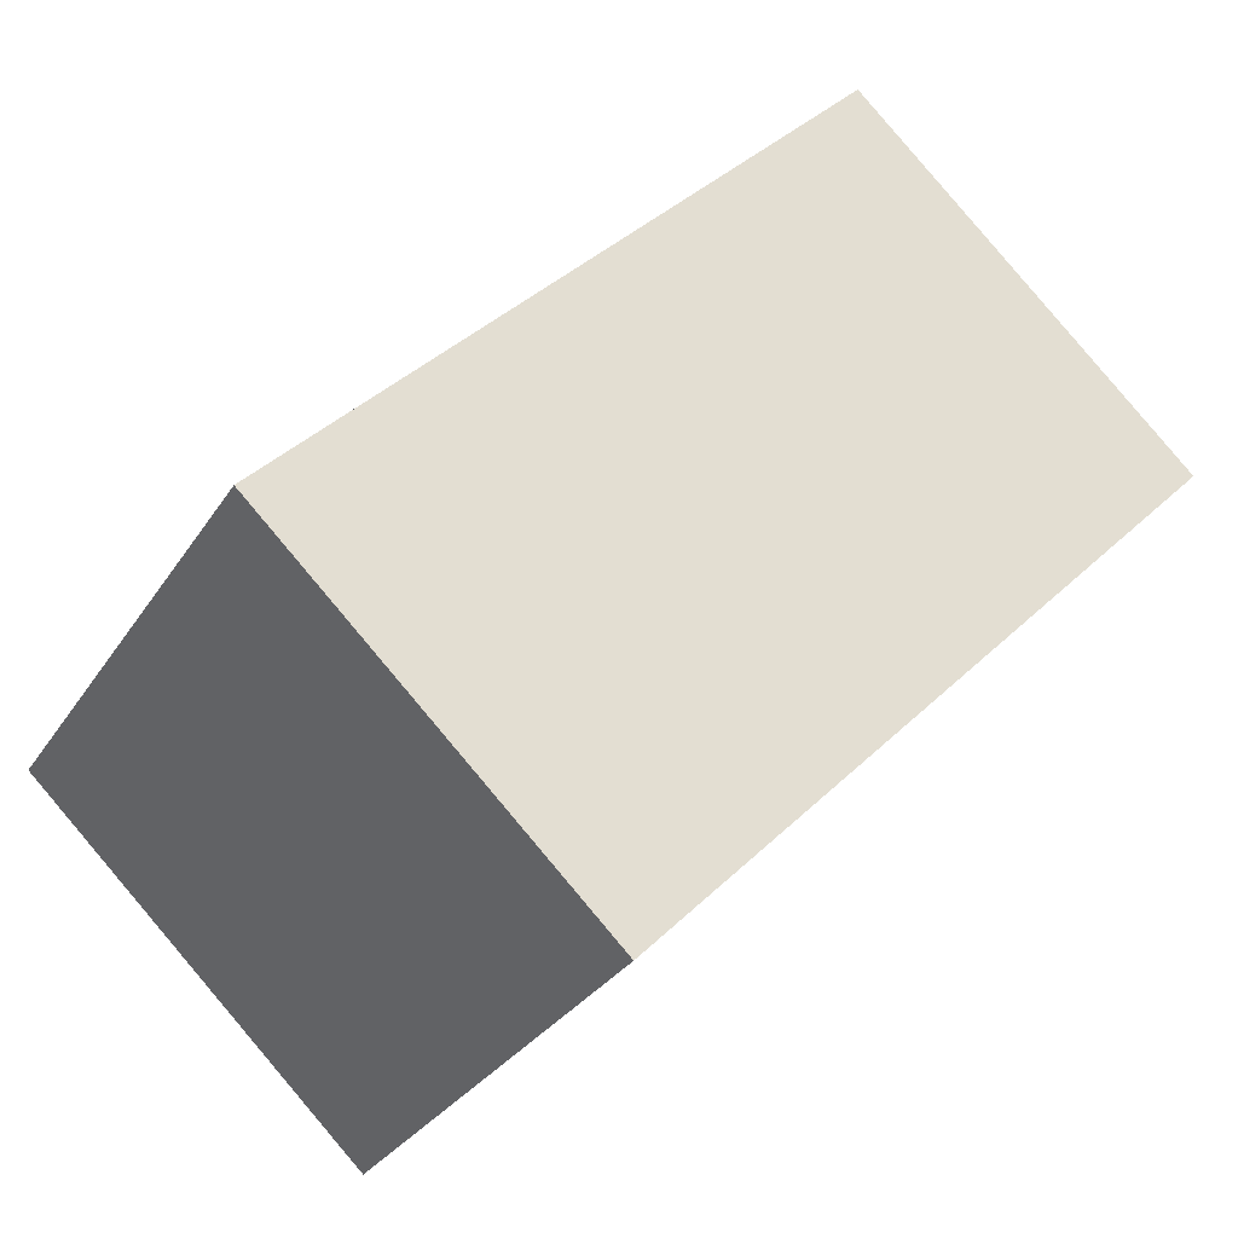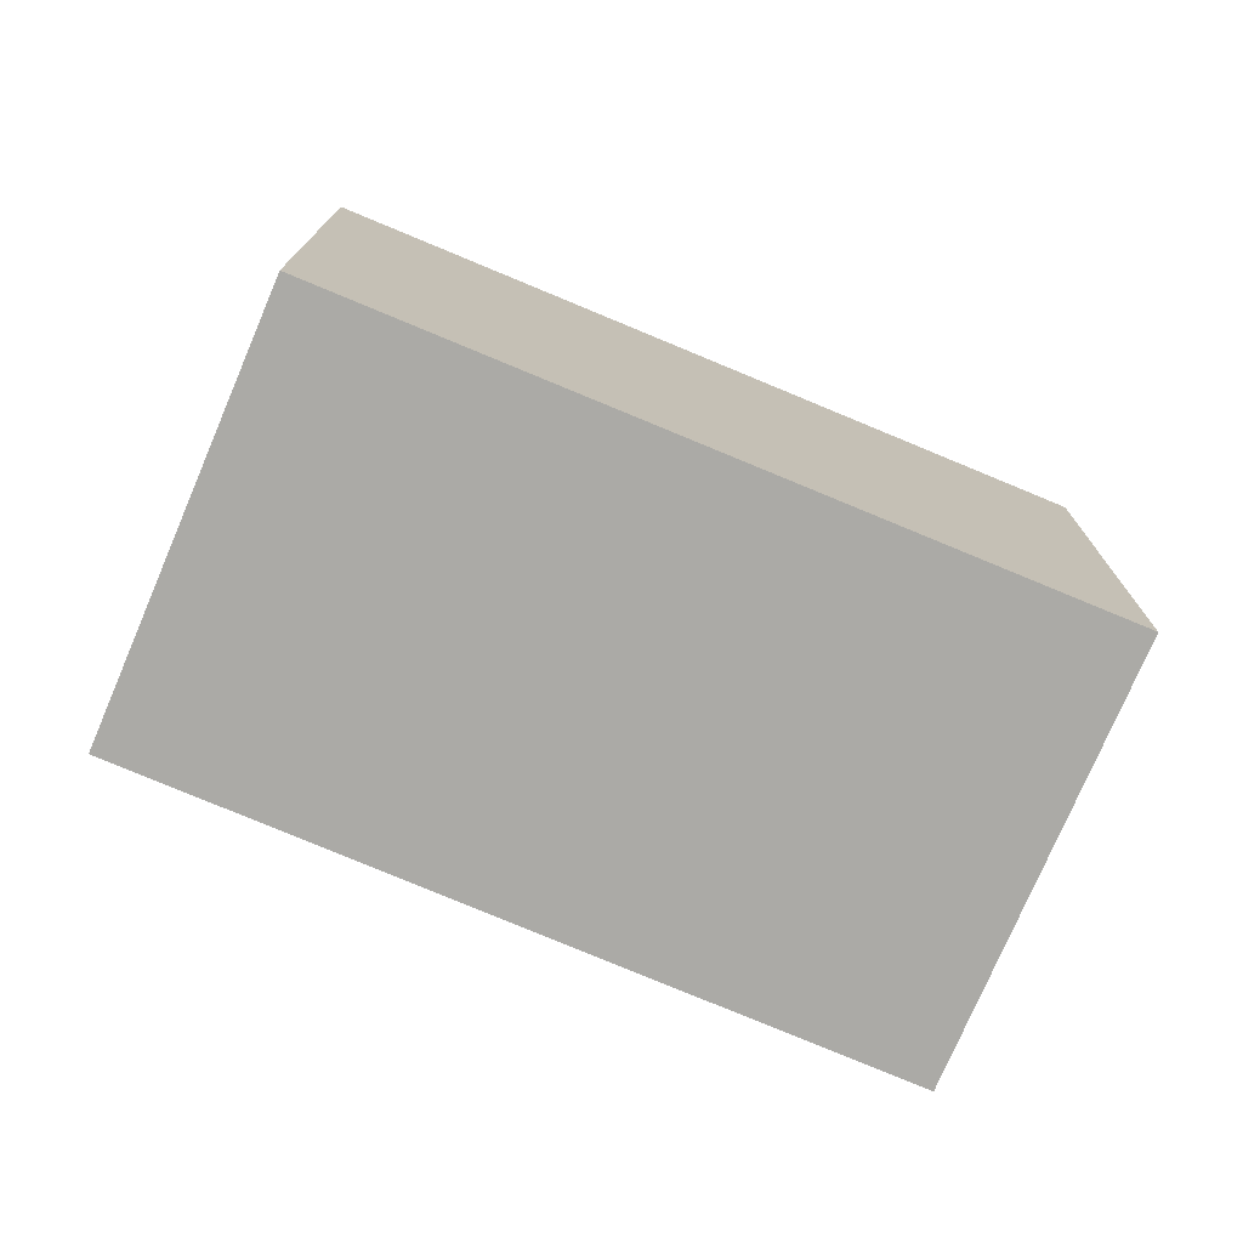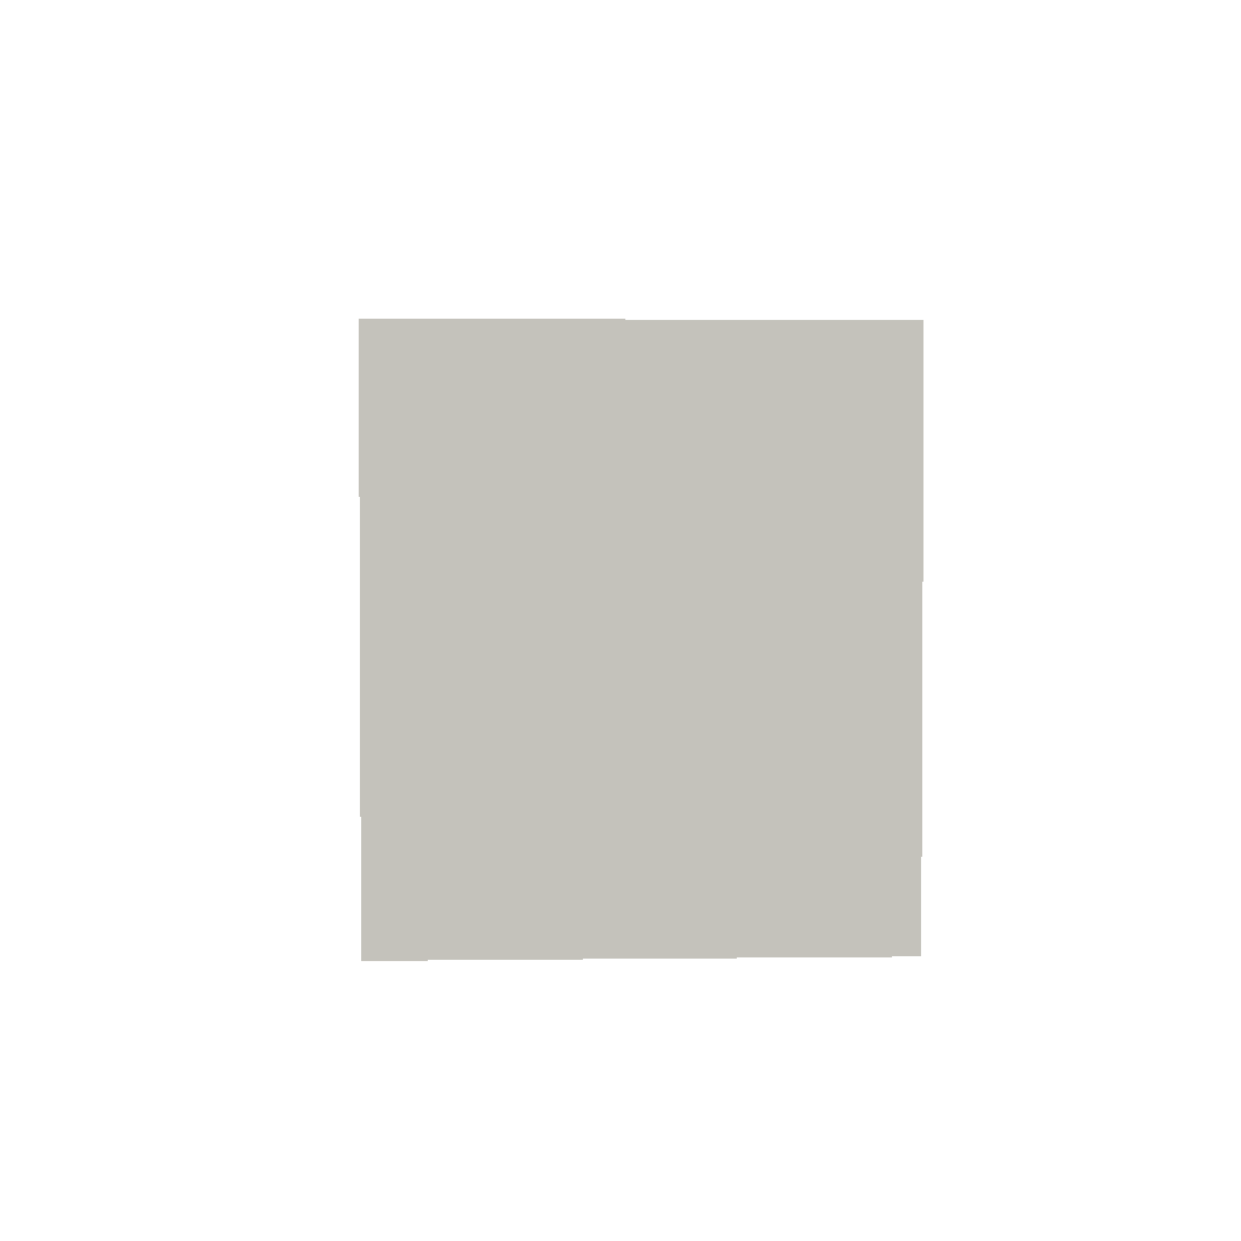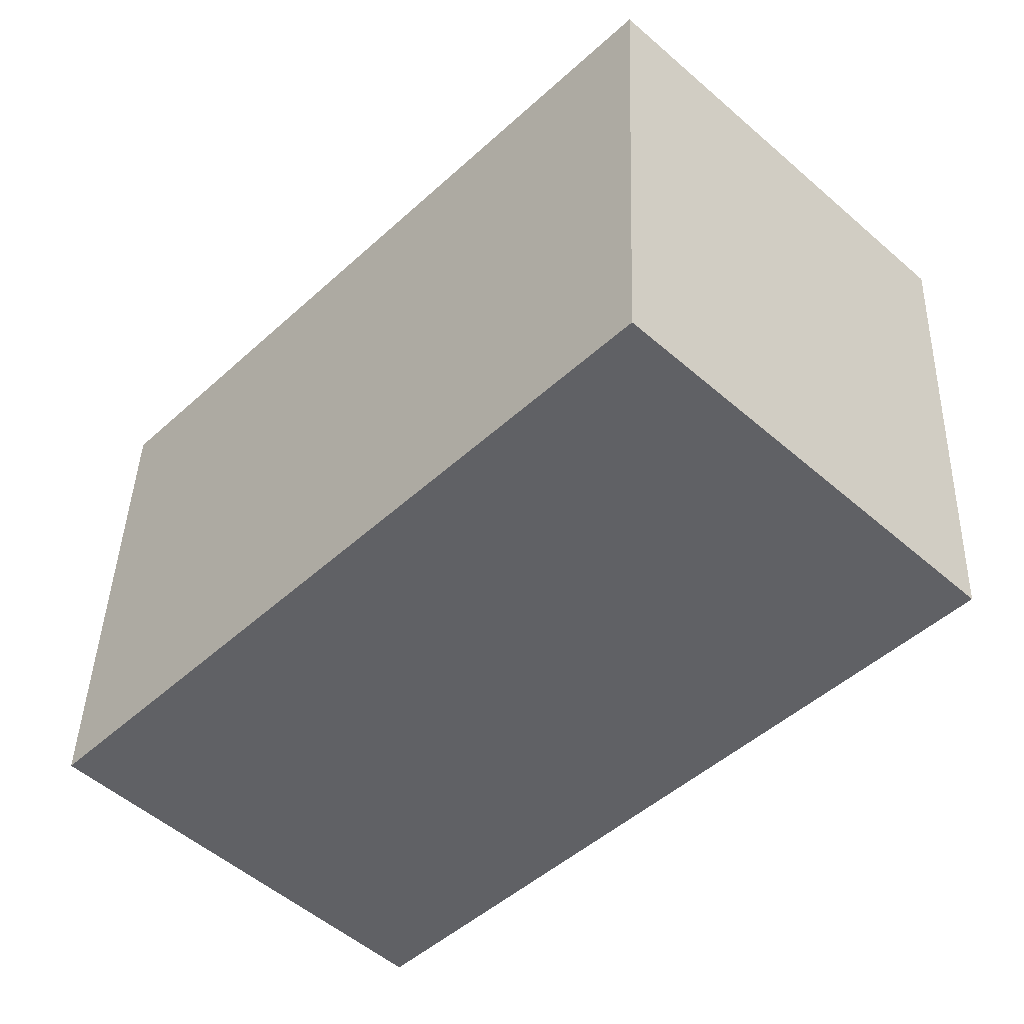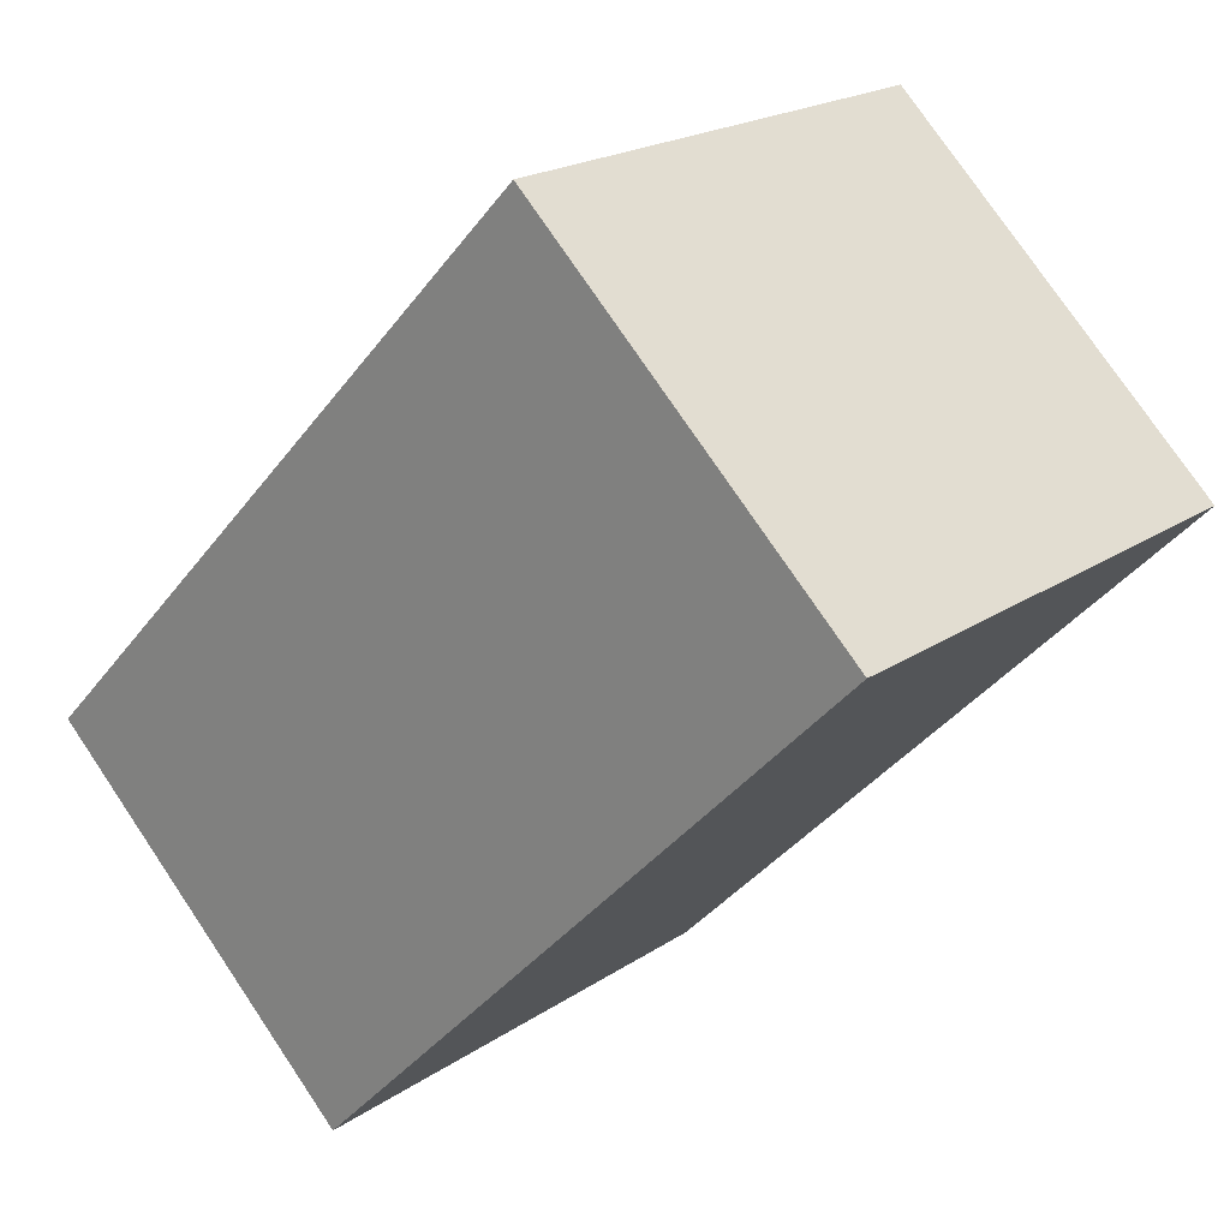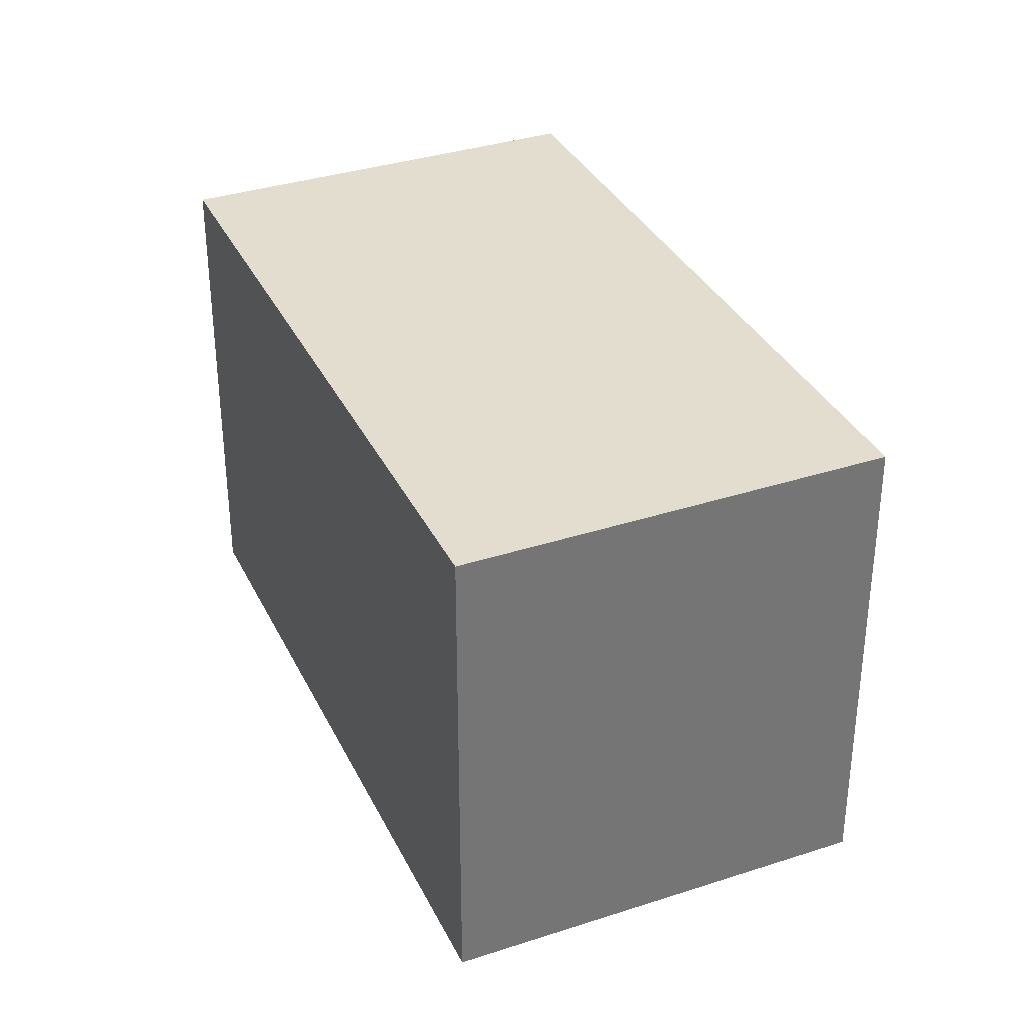
<metadata>
{"format":"obj","ext":"obj","renderer":"f3d","projection":"perspective","resolution":1024,"background":"white","views":[{"elev":-29.8,"azim":153.5,"up":"+Z"},{"elev":-75.7,"azim":-156.9,"up":"+Y"},{"elev":2.3,"azim":133.4,"up":"+Y"},{"elev":41.2,"azim":-178.2,"up":"+Z"},{"elev":20.2,"azim":-140.8,"up":"+Z"},{"elev":34.8,"azim":-67.4,"up":"+Y"}]}
</metadata>
<code>
v  4.155 2.412 -1.219
v  0 2.412 1.477e-16
v  1.553 2.412 1.491
v  2.623 2.412 -2.69
v  1.553 -9.13e-17 1.491
v  4.155 7.464e-17 -1.219
v  2.623 1.647e-16 -2.69
v  0 0 0
g defaultobject
f 1 2 3
f 2 1 4
f 5 1 3
f 1 5 6
f 6 4 1
f 4 6 7
f 7 2 4
f 2 7 8
f 8 3 2
f 3 8 5
f 5 7 6
f 7 5 8

</code>
